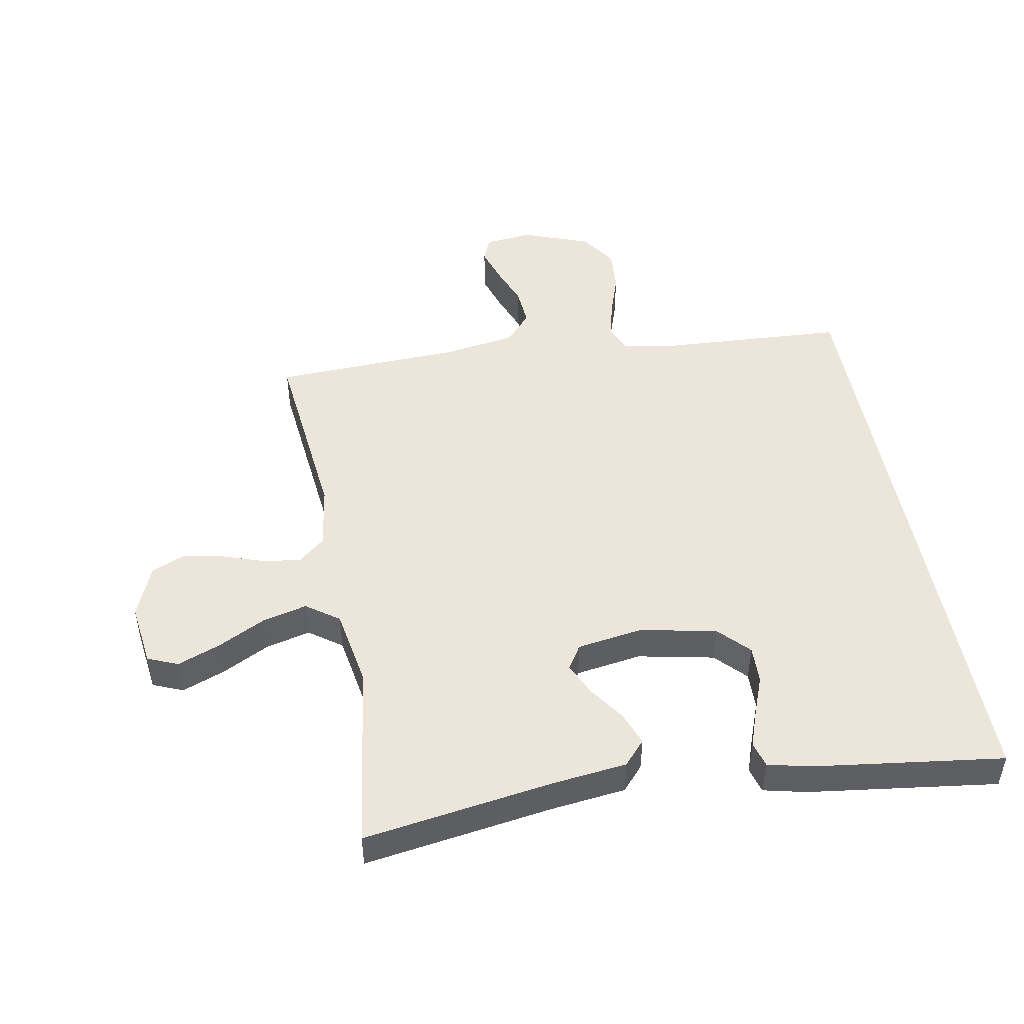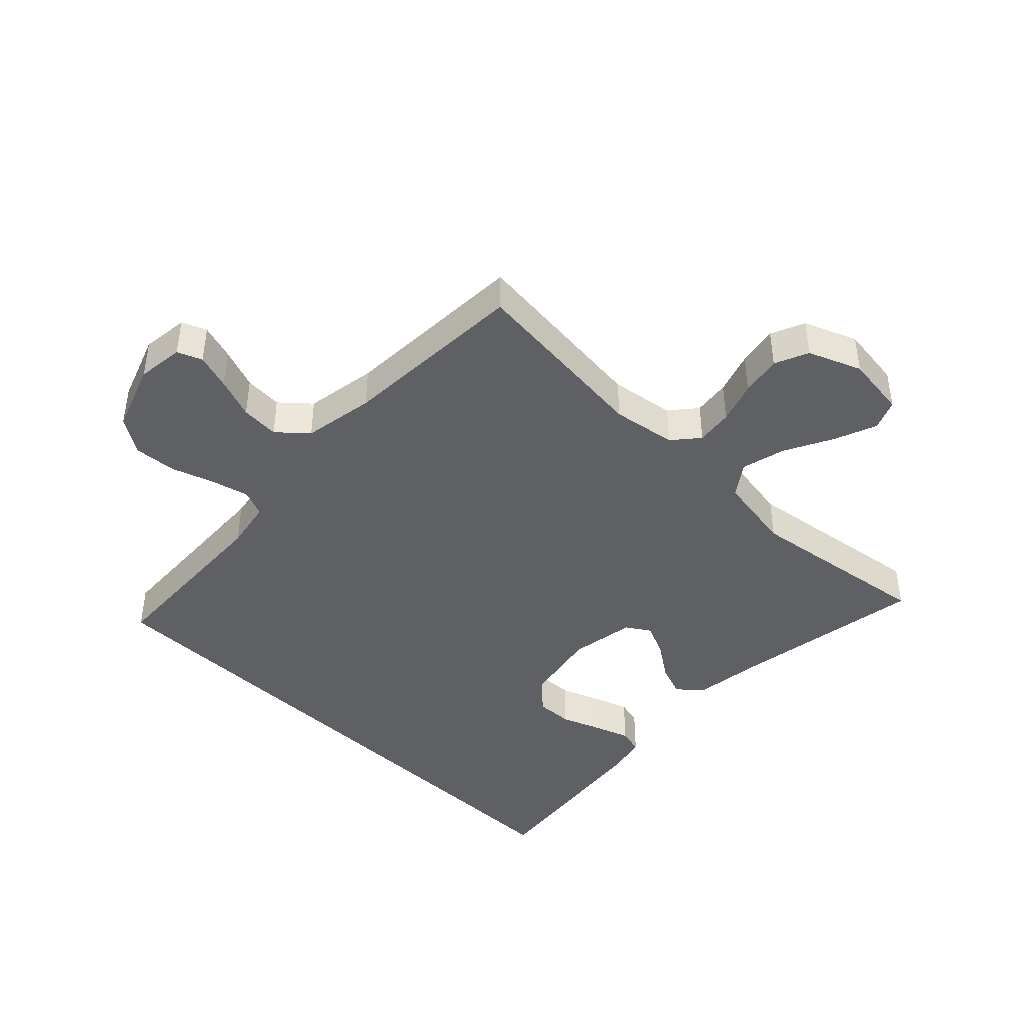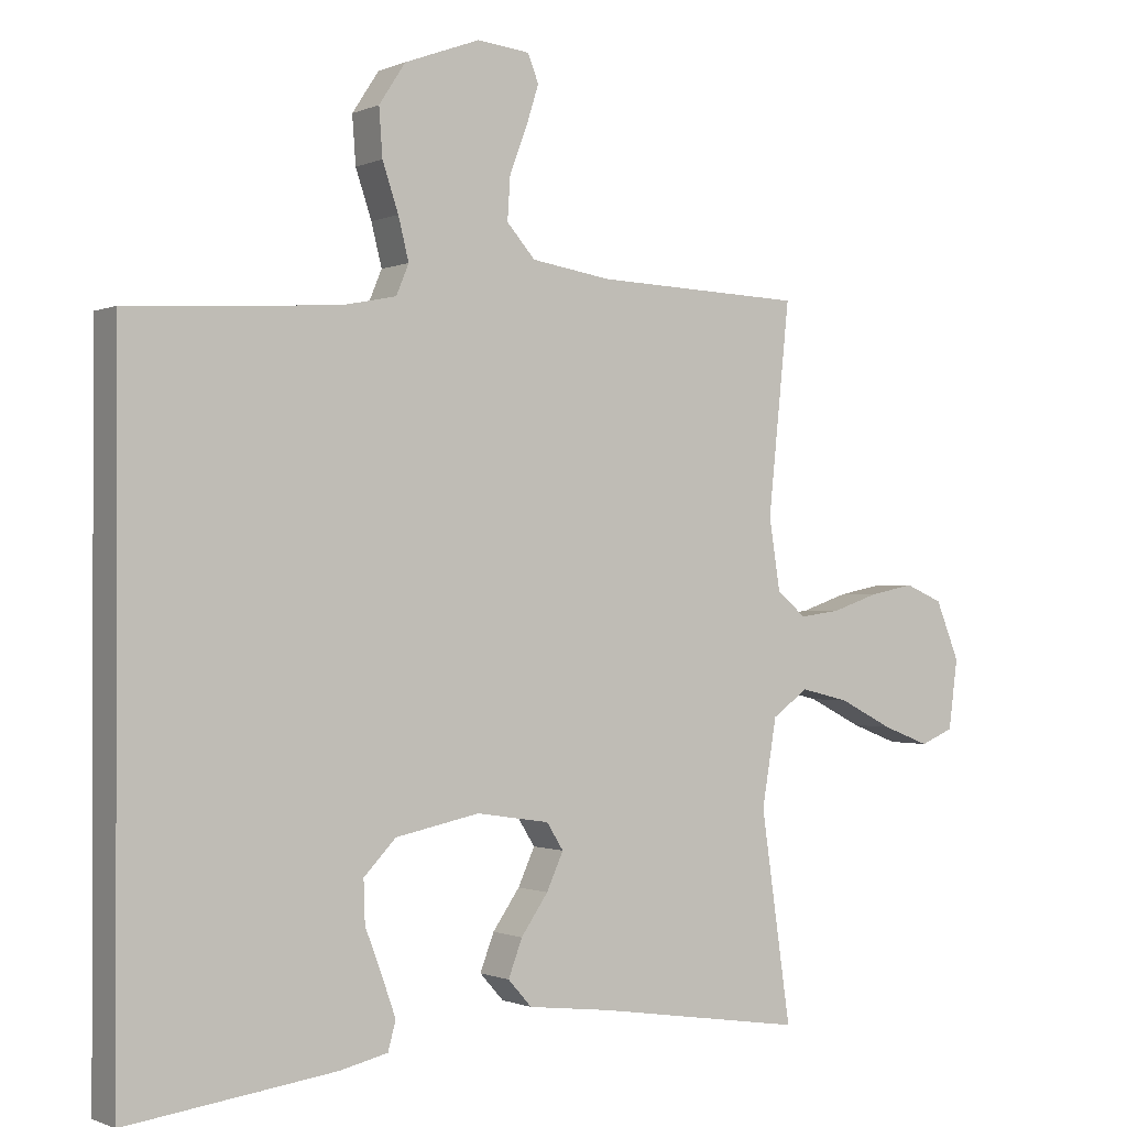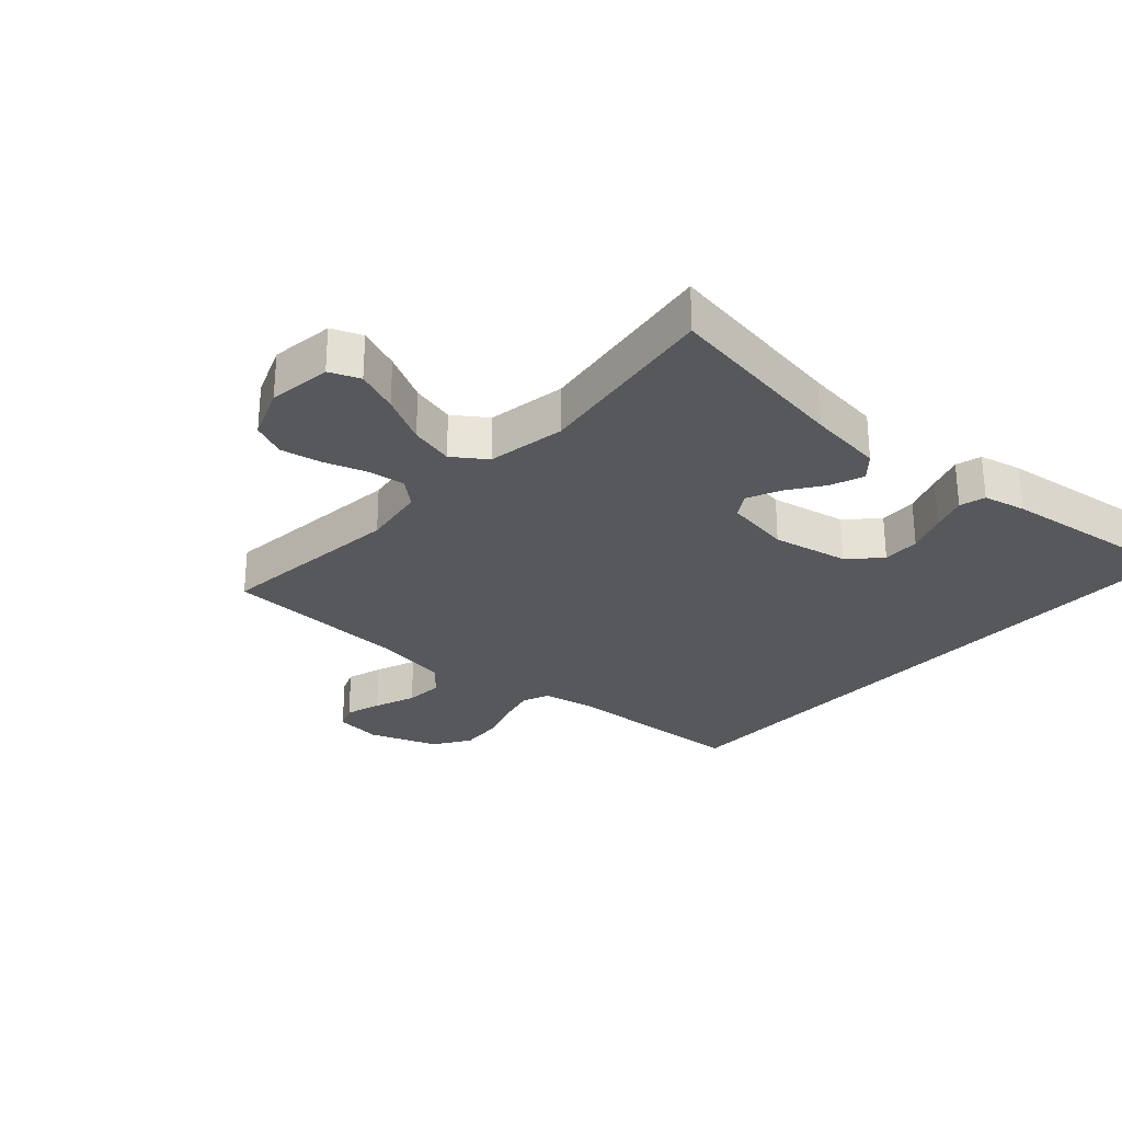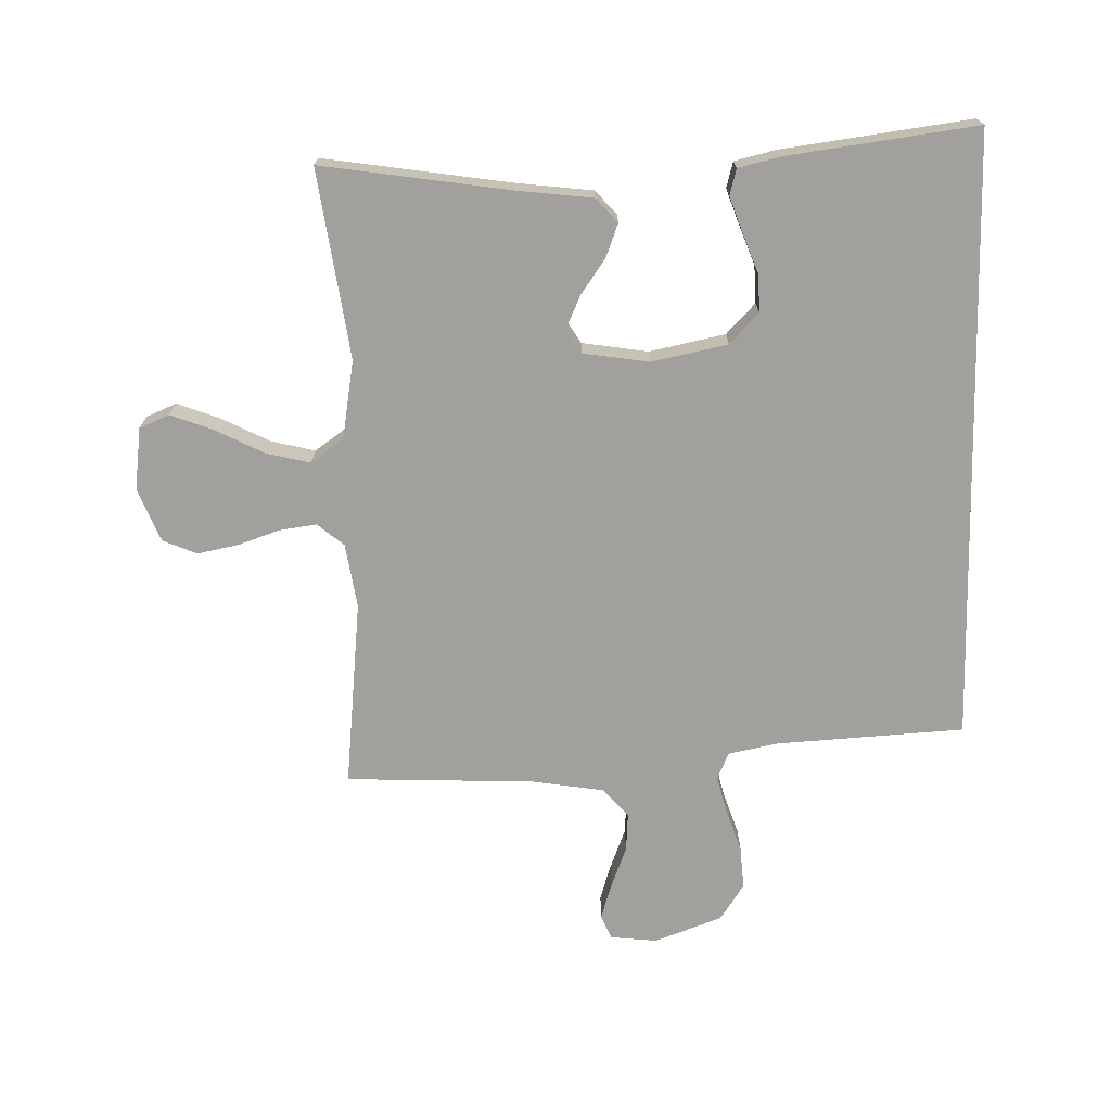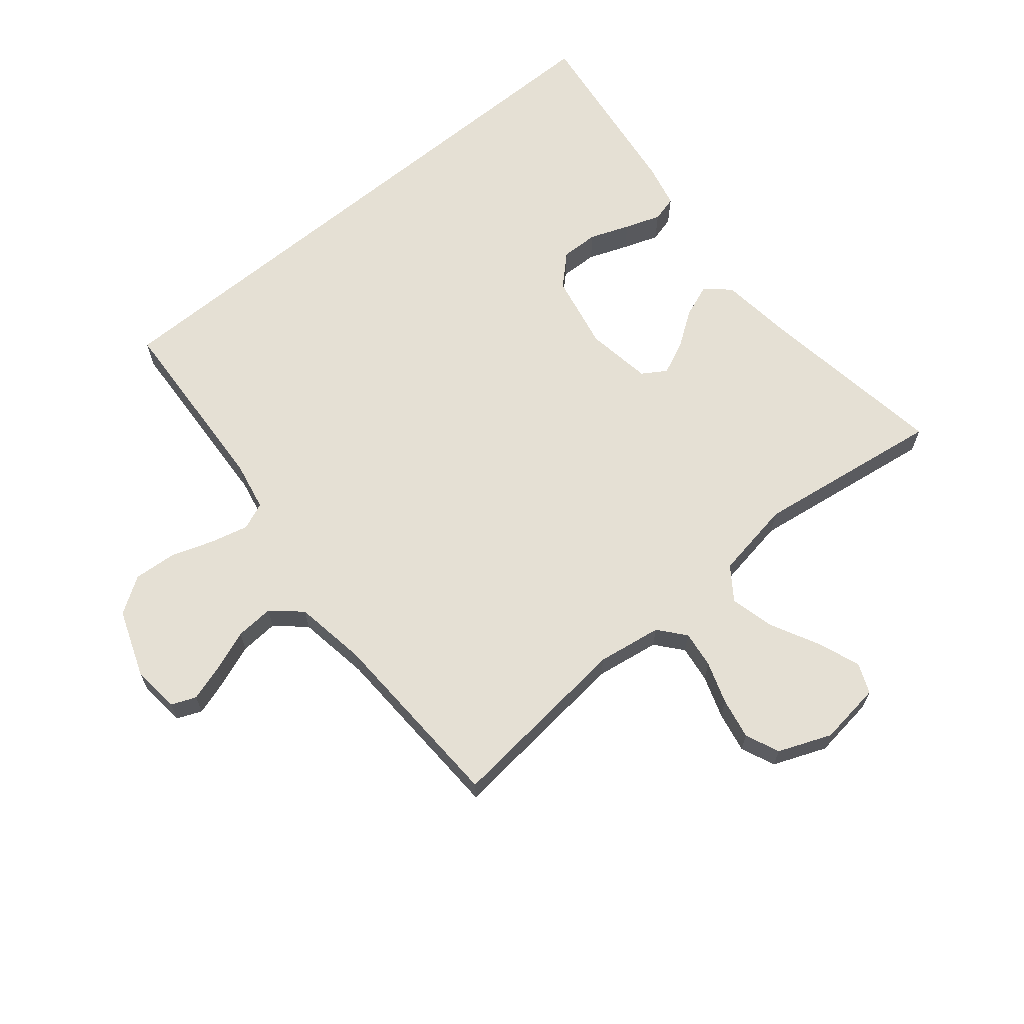
<metadata>
{"format":"obj","ext":"obj","renderer":"f3d","projection":"perspective","resolution":1024,"background":"white","views":[{"elev":48.3,"azim":169.5,"up":"+Y"},{"elev":-42.8,"azim":45.6,"up":"+Y"},{"elev":-0.7,"azim":-33.0,"up":"+Z"},{"elev":-28.1,"azim":137.7,"up":"+Y"},{"elev":-71.6,"azim":-178.7,"up":"+Y"},{"elev":65.5,"azim":50.3,"up":"+Y"}]}
</metadata>
<code>
v -0.5 0.07 -0.537
v -0.5 0.07 0.435
v -0.2 0.07 0.453
v -0.121 0.07 0.469
v -0.103 0.07 0.512
v -0.118 0.07 0.572
v -0.141 0.07 0.64
v -0.146 0.07 0.708
v -0.108 0.07 0.766
v 0 0.07 0.806
v 0.075 0.07 0.798
v 0.091 0.07 0.759
v 0.073 0.07 0.702
v 0.048 0.07 0.636
v 0.044 0.07 0.575
v 0.085 0.07 0.529
v 0.2 0.07 0.511
v 0.5 0.07 0.5
v 0.469 0.07 0.2
v 0.485 0.07 0.098
v 0.527 0.07 0.063
v 0.586 0.07 0.071
v 0.653 0.07 0.094
v 0.718 0.07 0.107
v 0.772 0.07 0.084
v 0.806 0.07 0
v 0.793 0.07 -0.1
v 0.745 0.07 -0.12
v 0.677 0.07 -0.094
v 0.6 0.07 -0.055
v 0.53 0.07 -0.038
v 0.478 0.07 -0.075
v 0.457 0.07 -0.2
v 0.5 0.07 -0.5
v 0.2 0.07 -0.455
v 0.08 0.07 -0.441
v 0.046 0.07 -0.403
v 0.066 0.07 -0.35
v 0.105 0.07 -0.294
v 0.129 0.07 -0.241
v 0.105 0.07 -0.203
v 0 0.07 -0.187
v -0.121 0.07 -0.212
v -0.167 0.07 -0.26
v -0.165 0.07 -0.32
v -0.141 0.07 -0.383
v -0.121 0.07 -0.44
v -0.132 0.07 -0.481
v -0.2 0.07 -0.497
v -0.5 0 -0.537
v -0.5 0 0.435
v -0.2 0 0.453
v -0.121 0 0.469
v -0.103 0 0.512
v -0.118 0 0.572
v -0.141 0 0.64
v -0.146 0 0.708
v -0.108 0 0.766
v 0 0 0.806
v 0.075 0 0.798
v 0.091 0 0.759
v 0.073 0 0.702
v 0.048 0 0.636
v 0.044 0 0.575
v 0.085 0 0.529
v 0.2 0 0.511
v 0.5 0 0.5
v 0.469 0 0.2
v 0.485 0 0.098
v 0.527 0 0.063
v 0.586 0 0.071
v 0.653 0 0.094
v 0.718 0 0.107
v 0.772 0 0.084
v 0.806 0 0
v 0.793 0 -0.1
v 0.745 0 -0.12
v 0.677 0 -0.094
v 0.6 0 -0.055
v 0.53 0 -0.038
v 0.478 0 -0.075
v 0.457 0 -0.2
v 0.5 0 -0.5
v 0.2 0 -0.455
v 0.08 0 -0.441
v 0.046 0 -0.403
v 0.066 0 -0.35
v 0.105 0 -0.294
v 0.129 0 -0.241
v 0.105 0 -0.203
v 0 0 -0.187
v -0.121 0 -0.212
v -0.167 0 -0.26
v -0.165 0 -0.32
v -0.141 0 -0.383
v -0.121 0 -0.44
v -0.132 0 -0.481
v -0.2 0 -0.497
f 49 1 2
f 48 49 2
f 47 48 2
f 46 47 2
f 45 46 2
f 44 45 2 3
f 43 44 3 4
f 42 43 4 5
f 41 42 5
f 40 41 5 6
f 37 38 39
f 36 37 39
f 35 36 39
f 35 39 40
f 34 35 40
f 33 34 40
f 32 33 40 6
f 28 29 30
f 27 28 30
f 26 27 30
f 25 26 30
f 24 25 30
f 23 24 30
f 22 23 30
f 21 22 30 31
f 31 32 6
f 21 31 6
f 20 21 6
f 17 18 19
f 16 17 19 20
f 12 13 14
f 11 12 14
f 10 11 14
f 9 10 14
f 8 9 14
f 7 8 14
f 6 7 14
f 6 14 15
f 16 20 6
f 6 15 16
f 51 50 98
f 51 98 97
f 51 97 96
f 51 96 95
f 51 95 94
f 52 51 94 93
f 53 52 93 92
f 54 53 92 91
f 54 91 90
f 55 54 90 89
f 88 87 86
f 88 86 85
f 88 85 84
f 89 88 84
f 89 84 83
f 89 83 82
f 55 89 82 81
f 79 78 77
f 79 77 76
f 79 76 75
f 79 75 74
f 79 74 73
f 79 73 72
f 79 72 71
f 80 79 71 70
f 55 81 80
f 55 80 70
f 55 70 69
f 68 67 66
f 69 68 66 65
f 63 62 61
f 63 61 60
f 63 60 59
f 63 59 58
f 63 58 57
f 63 57 56
f 63 56 55
f 64 63 55
f 55 69 65
f 65 64 55
f 1 50 51 2
f 2 51 52 3
f 3 52 53 4
f 4 53 54 5
f 5 54 55 6
f 6 55 56 7
f 7 56 57 8
f 8 57 58 9
f 9 58 59 10
f 10 59 60 11
f 11 60 61 12
f 12 61 62 13
f 13 62 63 14
f 14 63 64 15
f 15 64 65 16
f 16 65 66 17
f 17 66 67 18
f 18 67 68 19
f 19 68 69 20
f 20 69 70 21
f 21 70 71 22
f 22 71 72 23
f 23 72 73 24
f 24 73 74 25
f 25 74 75 26
f 26 75 76 27
f 27 76 77 28
f 28 77 78 29
f 29 78 79 30
f 30 79 80 31
f 31 80 81 32
f 32 81 82 33
f 33 82 83 34
f 34 83 84 35
f 35 84 85 36
f 36 85 86 37
f 37 86 87 38
f 38 87 88 39
f 39 88 89 40
f 40 89 90 41
f 41 90 91 42
f 42 91 92 43
f 43 92 93 44
f 44 93 94 45
f 45 94 95 46
f 46 95 96 47
f 47 96 97 48
f 48 97 98 49
f 49 98 50 1

</code>
